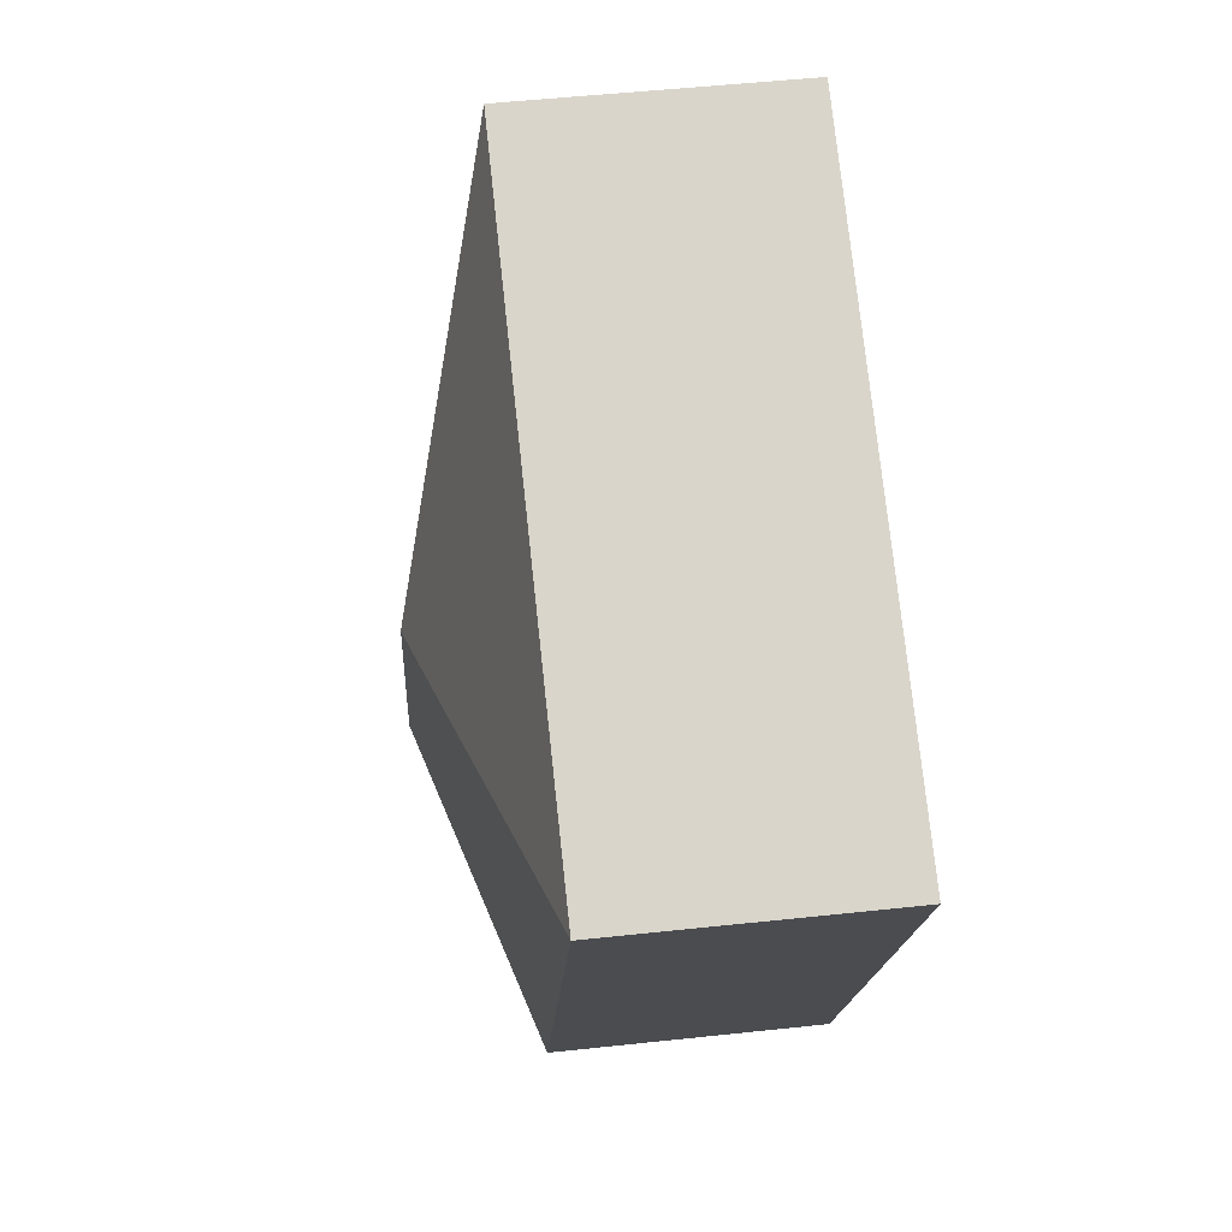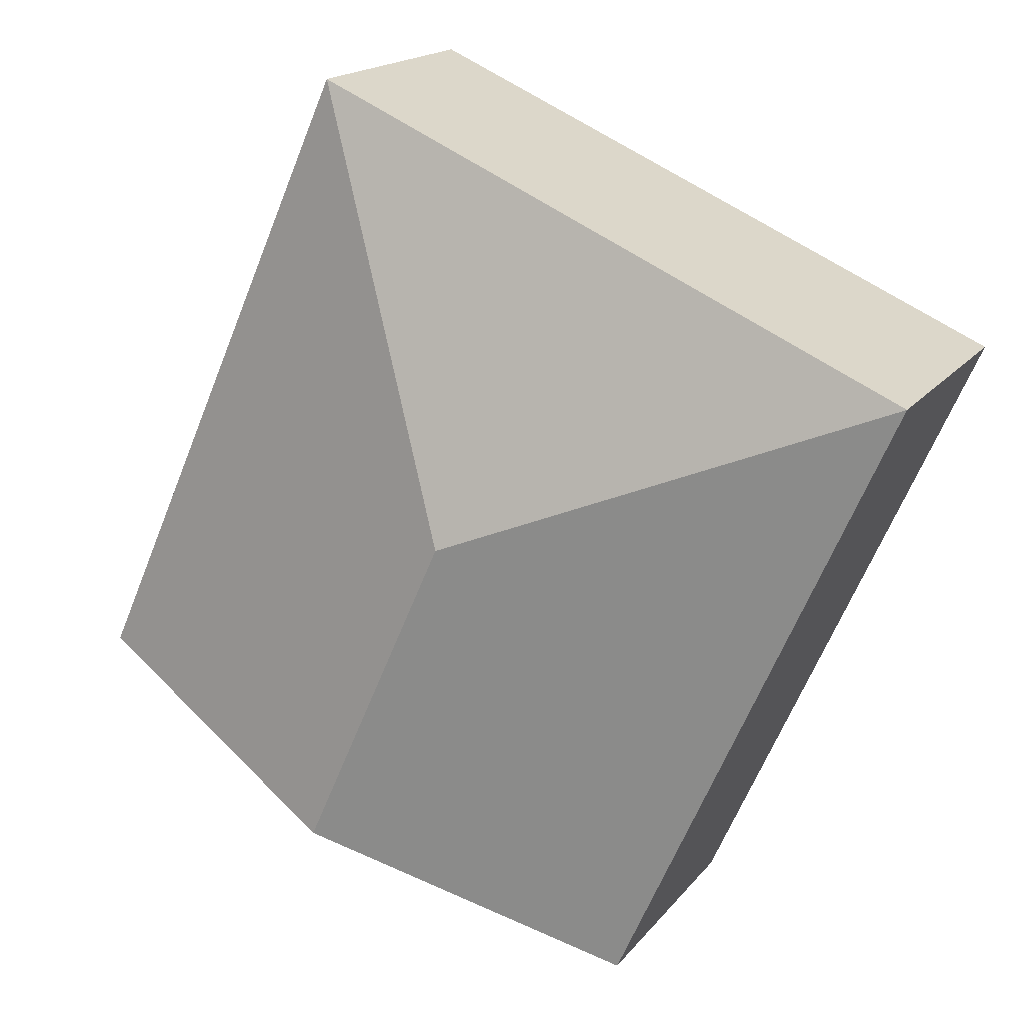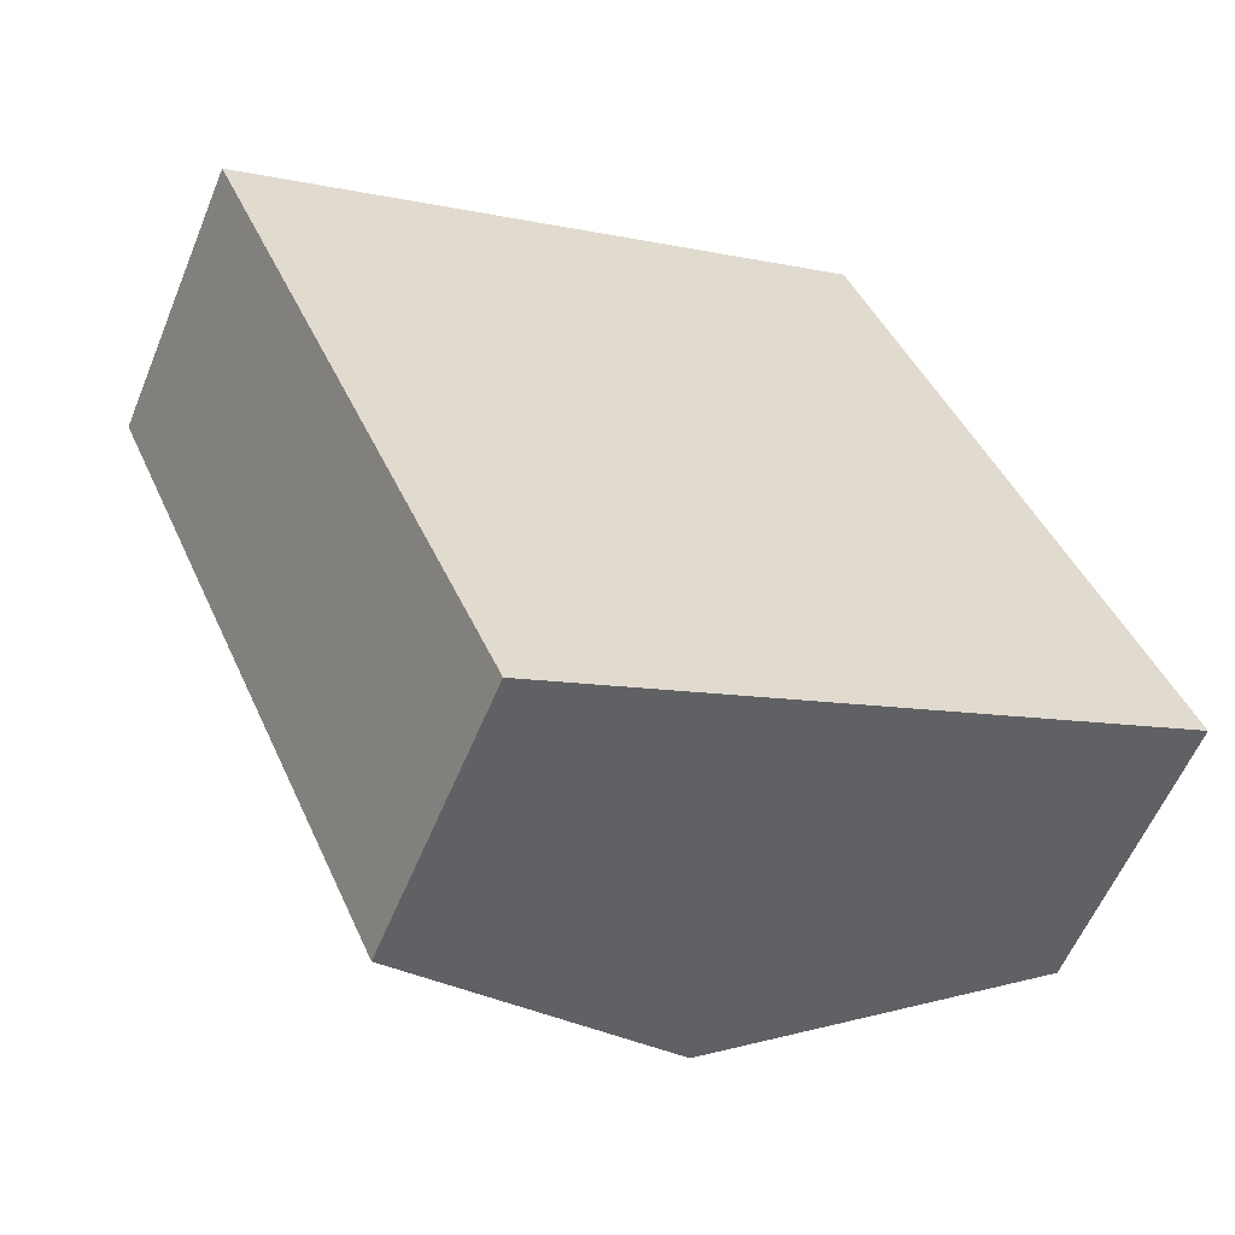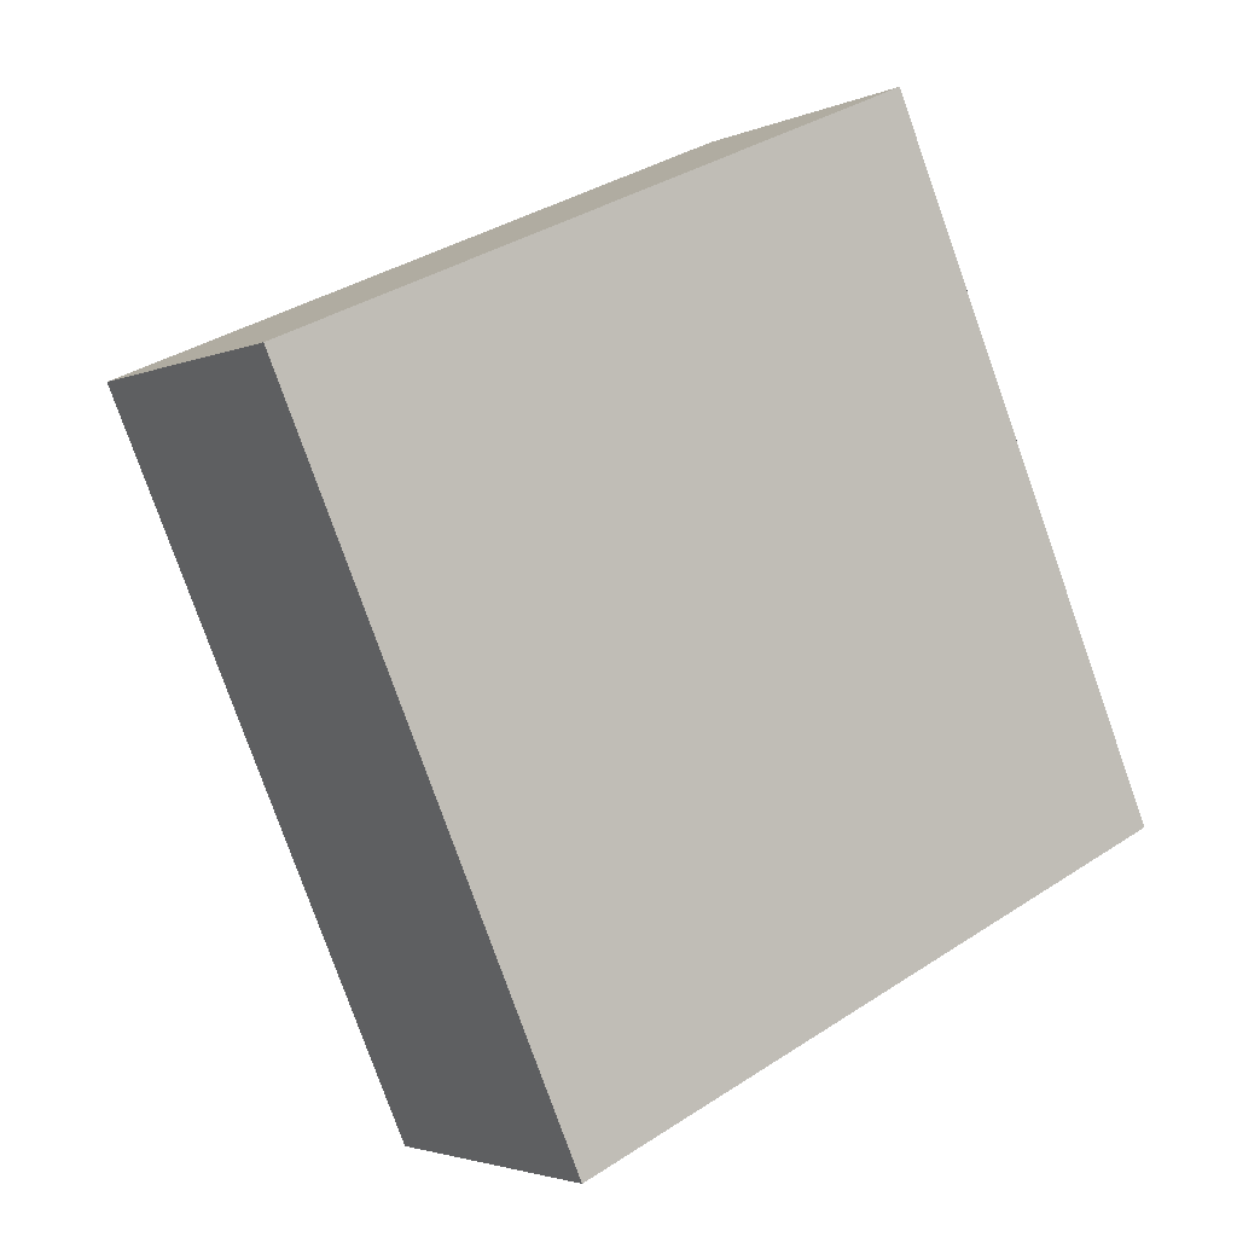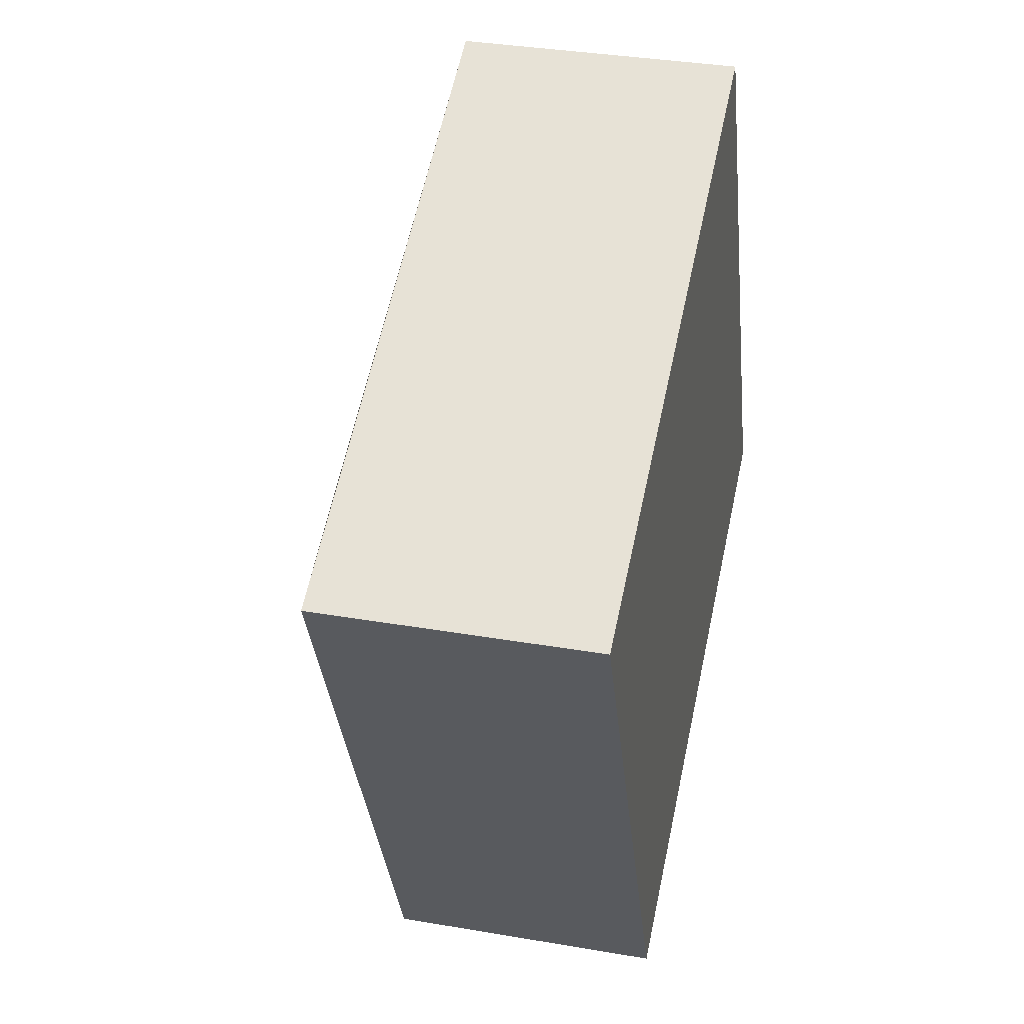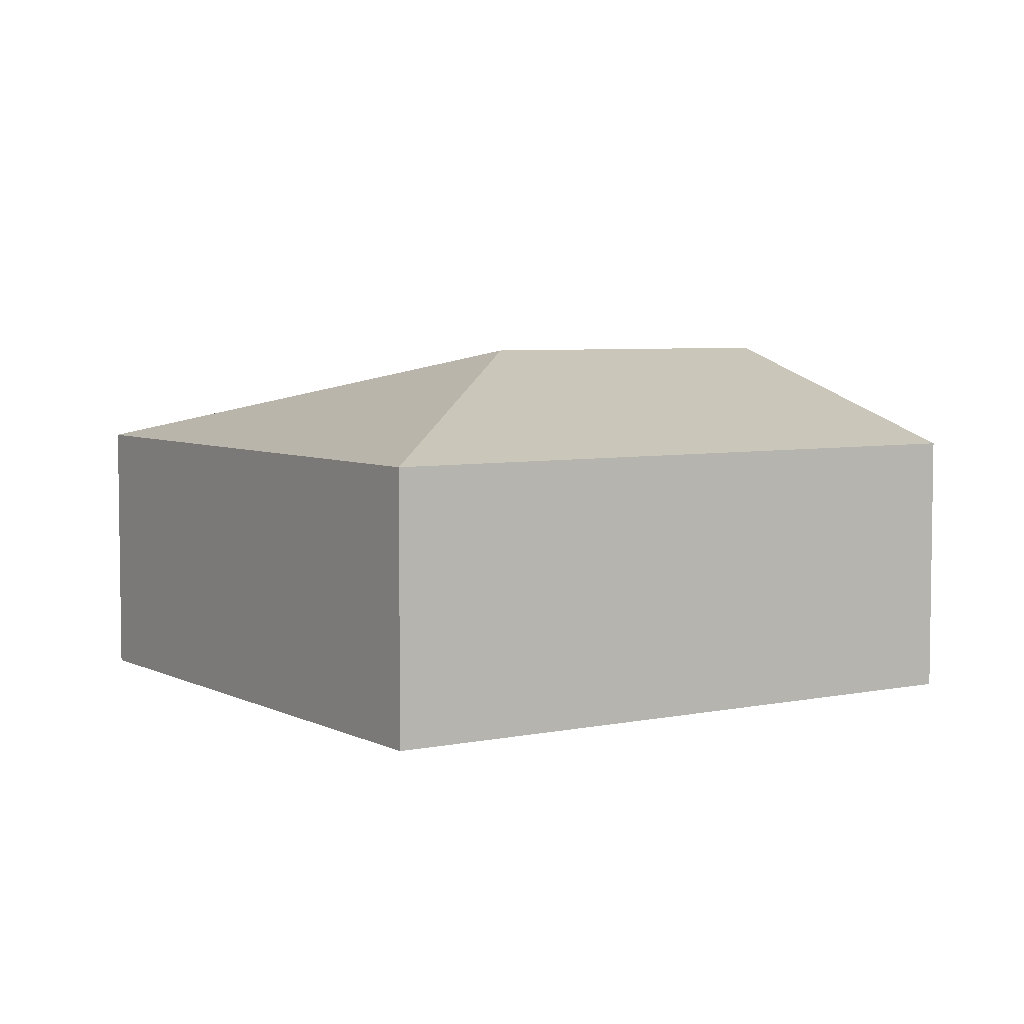
<metadata>
{"format":"obj","ext":"obj","renderer":"f3d","projection":"perspective","resolution":1024,"background":"white","views":[{"elev":51.1,"azim":-96.7,"up":"+Z"},{"elev":17.5,"azim":-154.5,"up":"+Z"},{"elev":-57.8,"azim":-22.2,"up":"+Z"},{"elev":-2.8,"azim":-34.4,"up":"+Z"},{"elev":34.8,"azim":-77.0,"up":"+Z"},{"elev":5.2,"azim":32.7,"up":"+Y"}]}
</metadata>
<code>
v  8.093 2.486 -3.337
v  3.989 3.42 -1.54
v  5.529 2.486 2.45
v  5.329 3.42 -4.562
v  0 2.486 1.522e-16
v  2.564 2.486 -5.787
v  2.564 3.544e-16 -5.787
v  0 0 0
v  5.529 -1.5e-16 2.45
v  8.093 2.043e-16 -3.337
v  5.329 2.793e-16 -4.562
g defaultobject
f 1 2 3
f 2 1 4
f 2 5 3
f 6 2 4
f 2 6 5
f 7 5 6
f 5 7 8
f 8 3 5
f 3 8 9
f 9 1 3
f 1 9 10
f 4 7 6
f 7 4 1
f 7 1 11
f 11 1 10
f 11 8 7
f 8 11 9
f 9 11 10

</code>
